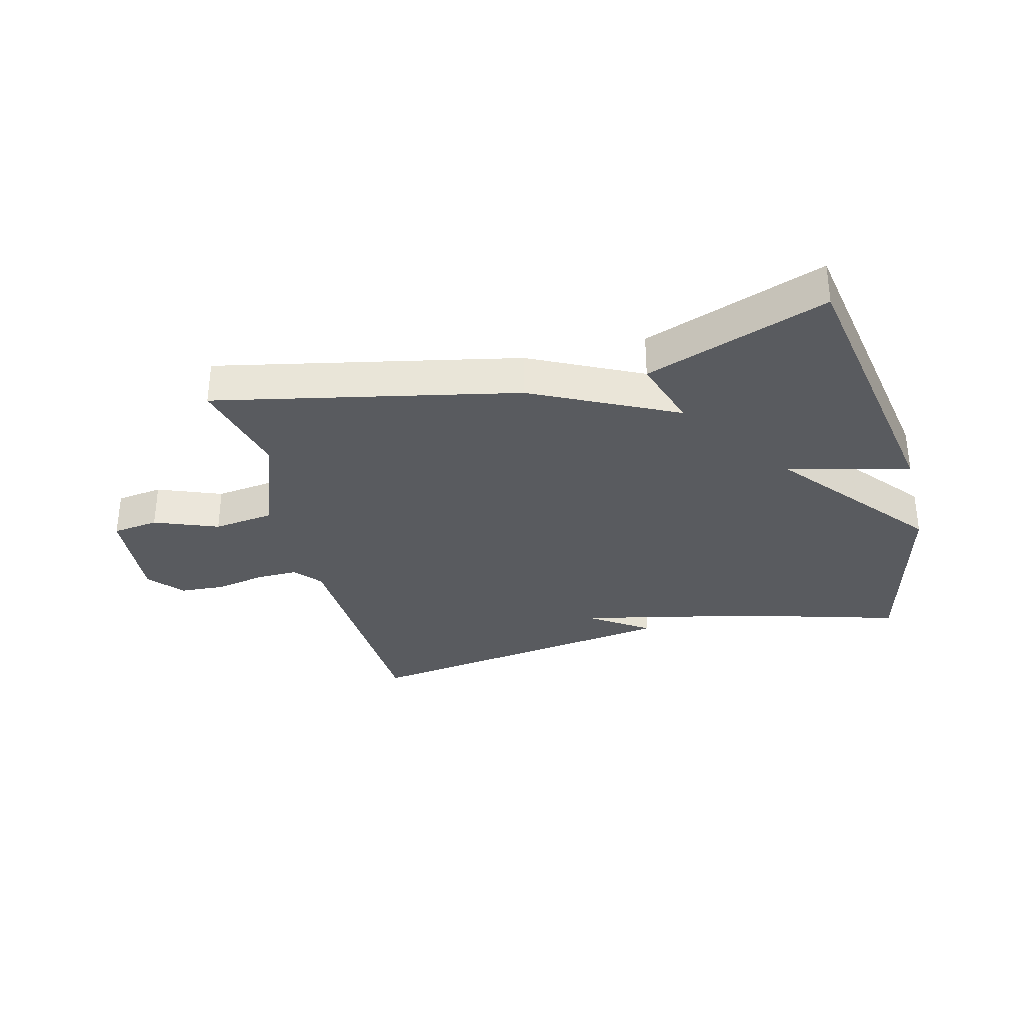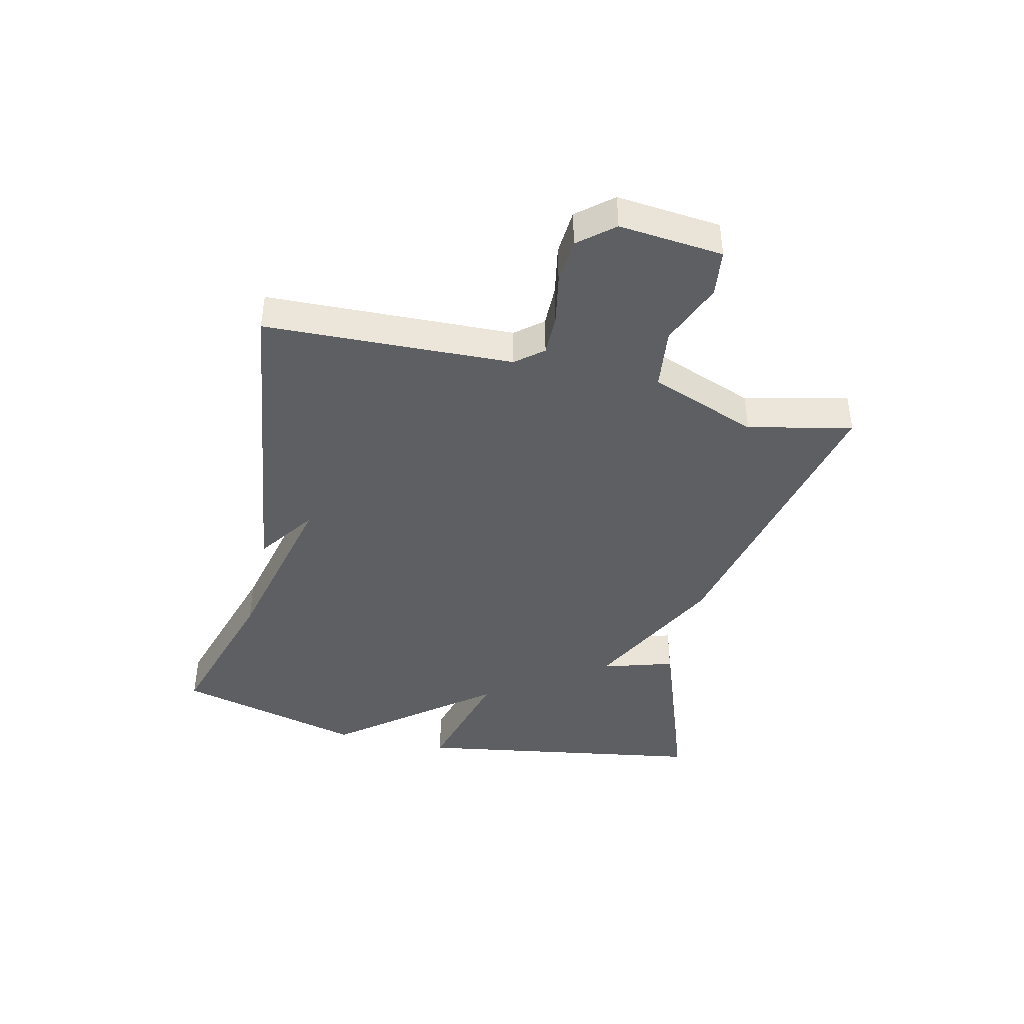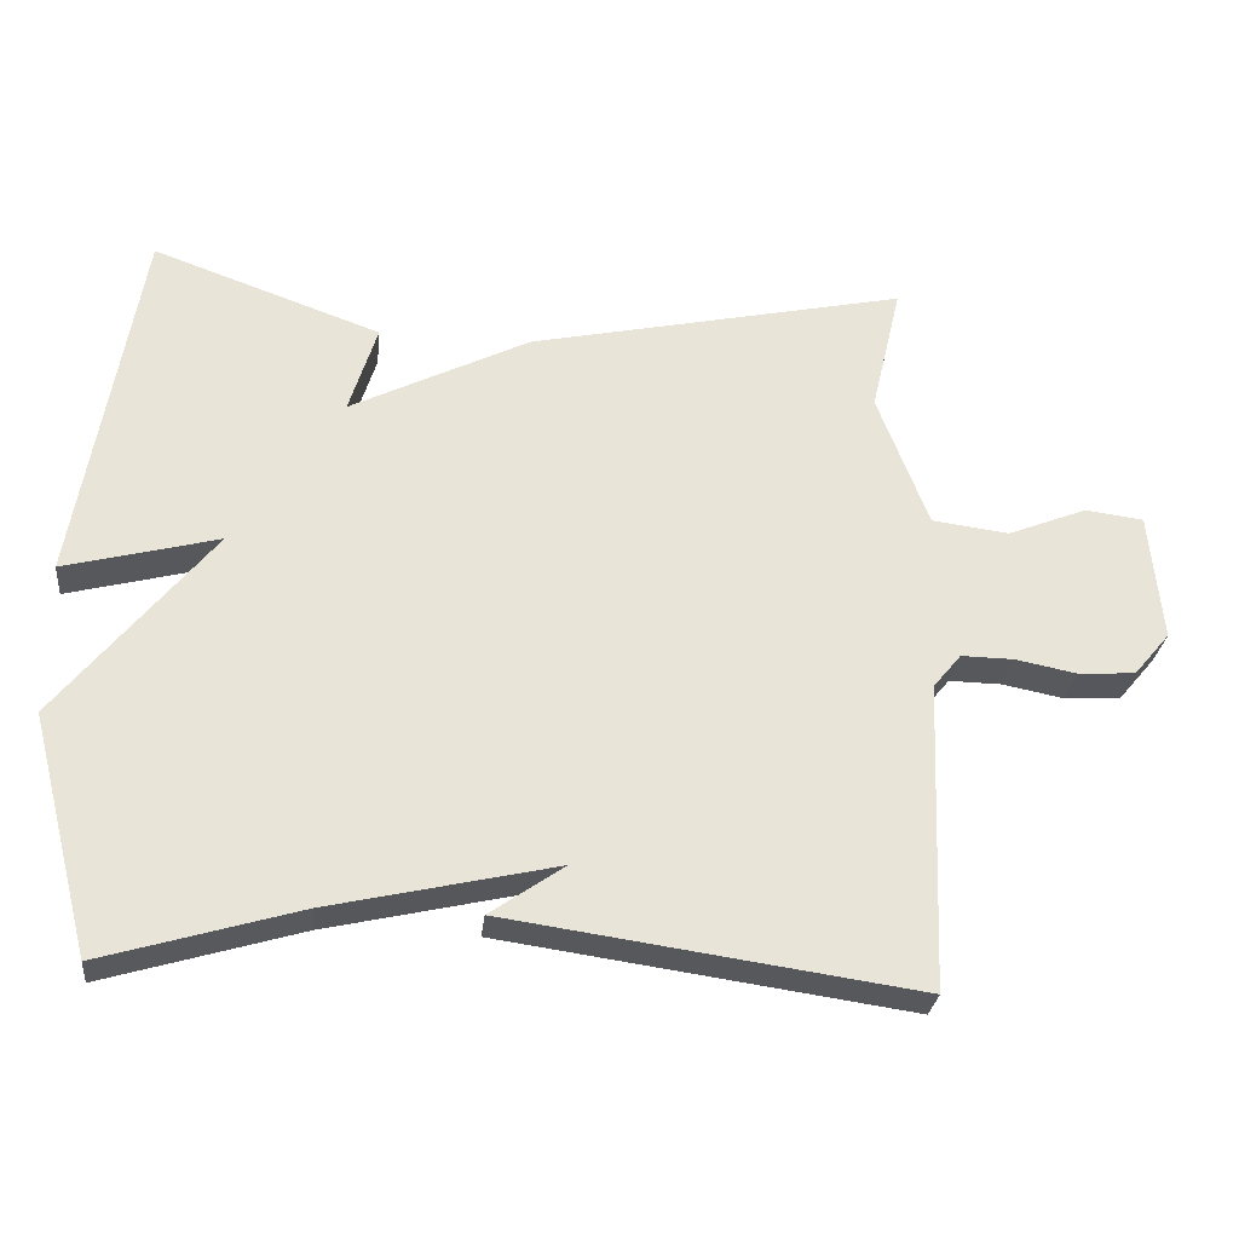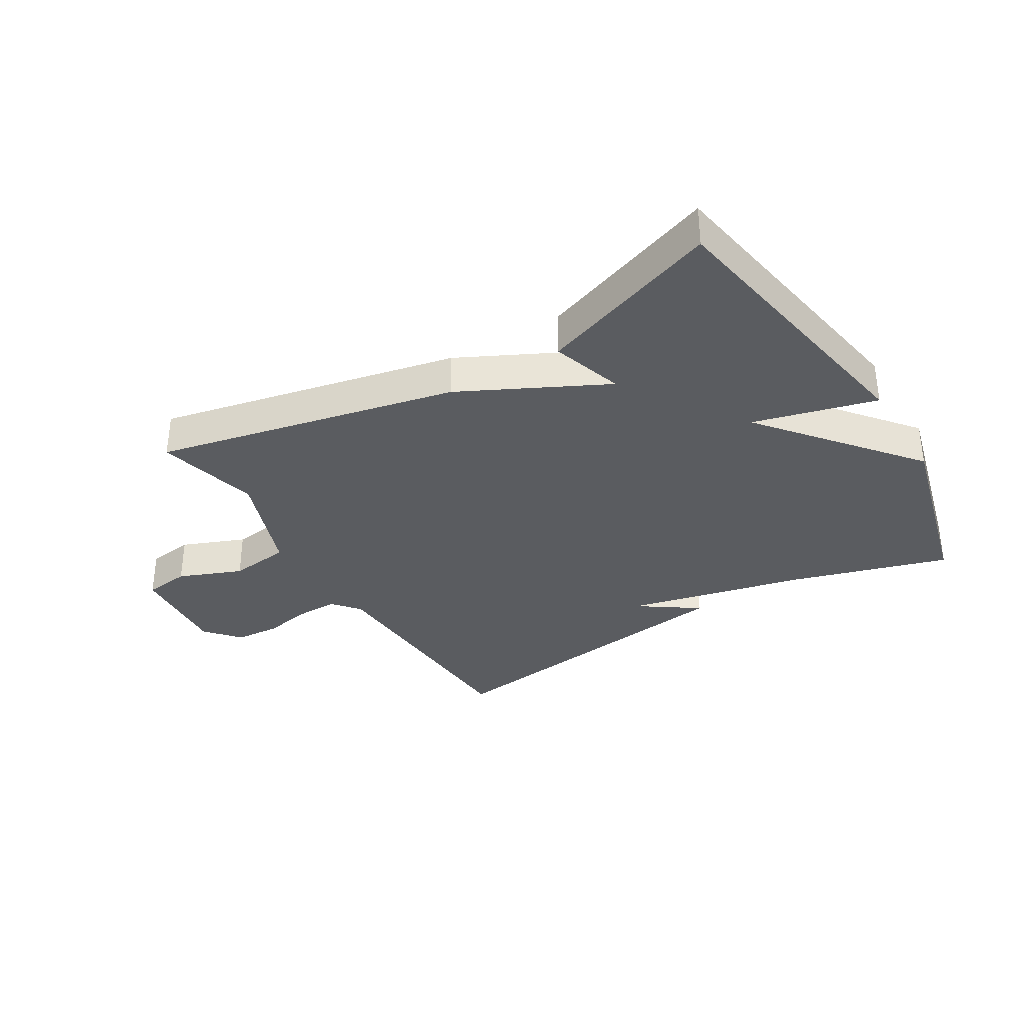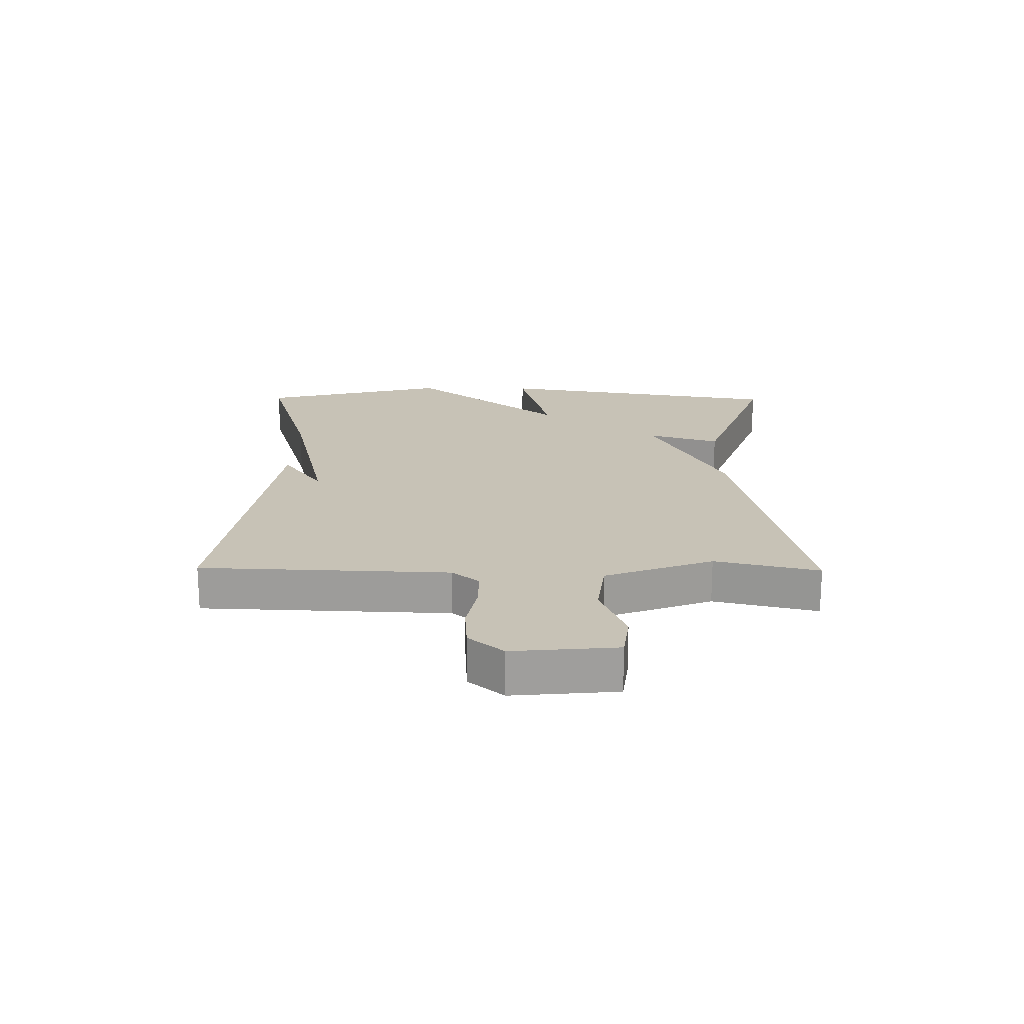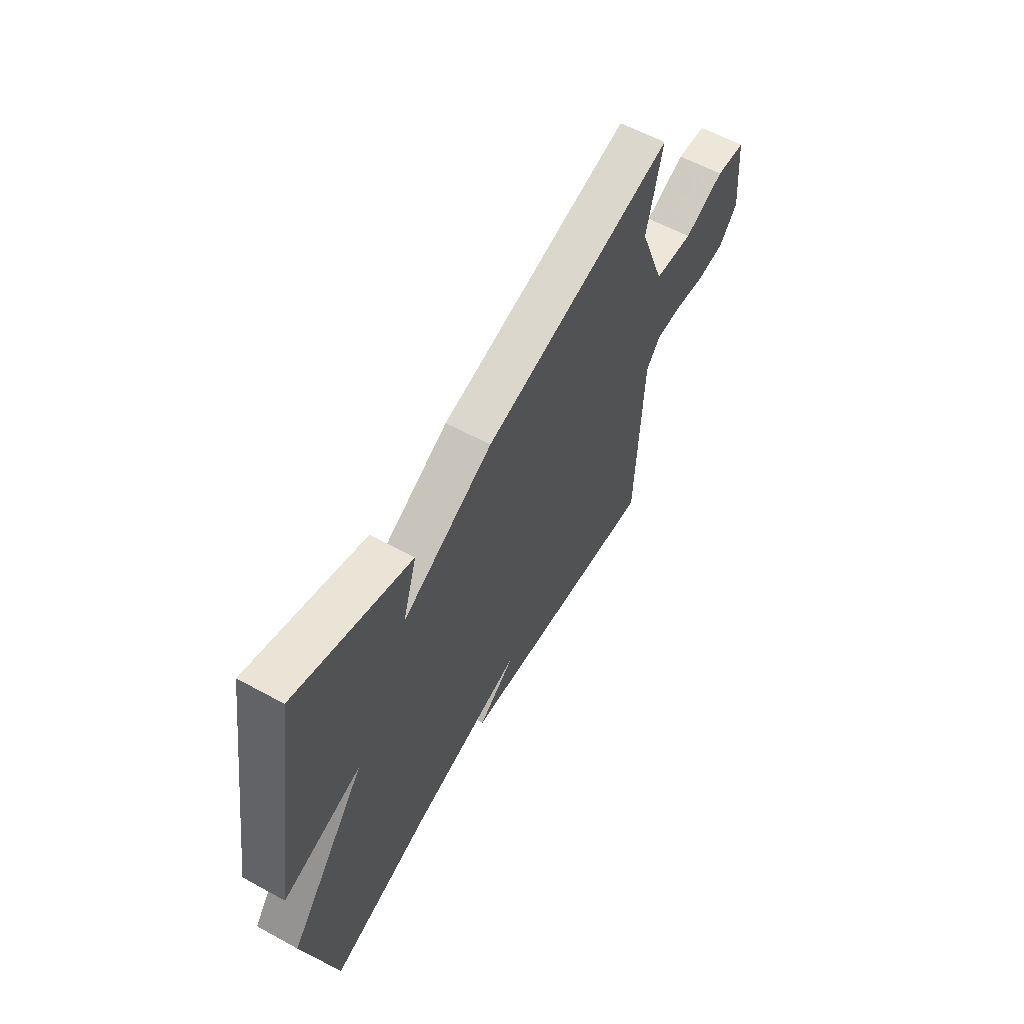
<metadata>
{"format":"obj","ext":"obj","renderer":"f3d","projection":"perspective","resolution":1024,"background":"white","views":[{"elev":-32.5,"azim":14.6,"up":"+Y"},{"elev":-41.9,"azim":-103.3,"up":"+Y"},{"elev":-28.4,"azim":173.8,"up":"+Z"},{"elev":-33.9,"azim":31.2,"up":"+Y"},{"elev":19.3,"azim":-89.3,"up":"+Y"},{"elev":59.7,"azim":119.3,"up":"+Z"}]}
</metadata>
<code>
v -0.5 0.07 0.5
v -0.001 0.07 0.392
v 0.236 0.07 0.273
v 0.199 0.07 0.392
v 0.5 0.07 0.5
v 0.581 0.07 0.014
v 0.378 0.07 0.067
v 0.581 0.07 -0.186
v 0.5 0.07 -0.5
v 0.24 0.07 -0.423
v -0.058 0.07 -0.355
v 0.04 0.07 -0.423
v -0.5 0.07 -0.5
v -0.516 0.07 -0.091
v -0.553 0.07 -0.046
v -0.622 0.07 -0.047
v -0.704 0.07 -0.063
v -0.779 0.07 -0.058
v -0.827 0.07 -0.001
v -0.811 0.07 0.17
v -0.734 0.07 0.18
v -0.629 0.07 0.138
v -0.527 0.07 0.151
v -0.46 0.07 0.329
v -0.5 0 0.5
v -0.001 0 0.392
v 0.236 0 0.273
v 0.199 0 0.392
v 0.5 0 0.5
v 0.581 0 0.014
v 0.378 0 0.067
v 0.581 0 -0.186
v 0.5 0 -0.5
v 0.24 0 -0.423
v -0.058 0 -0.355
v 0.04 0 -0.423
v -0.5 0 -0.5
v -0.516 0 -0.091
v -0.553 0 -0.046
v -0.622 0 -0.047
v -0.704 0 -0.063
v -0.779 0 -0.058
v -0.827 0 -0.001
v -0.811 0 0.17
v -0.734 0 0.18
v -0.629 0 0.138
v -0.527 0 0.151
v -0.46 0 0.329
f 20 21 22
f 19 20 22
f 18 19 22
f 17 18 22
f 16 17 22
f 15 16 22 23
f 14 15 23 24
f 11 12 13 14
f 10 11 14 24
f 24 1 2
f 10 24 2
f 9 10 2
f 8 9 2
f 7 8 2
f 5 6 7
f 4 5 7
f 3 4 7
f 2 3 7
f 46 45 44
f 46 44 43
f 46 43 42
f 46 42 41
f 46 41 40
f 47 46 40 39
f 48 47 39 38
f 38 37 36 35
f 48 38 35 34
f 26 25 48
f 26 48 34
f 26 34 33
f 26 33 32
f 26 32 31
f 31 30 29
f 31 29 28
f 31 28 27
f 31 27 26
f 1 25 26 2
f 2 26 27 3
f 3 27 28 4
f 4 28 29 5
f 5 29 30 6
f 6 30 31 7
f 7 31 32 8
f 8 32 33 9
f 9 33 34 10
f 10 34 35 11
f 11 35 36 12
f 12 36 37 13
f 13 37 38 14
f 14 38 39 15
f 15 39 40 16
f 16 40 41 17
f 17 41 42 18
f 18 42 43 19
f 19 43 44 20
f 20 44 45 21
f 21 45 46 22
f 22 46 47 23
f 23 47 48 24
f 24 48 25 1

</code>
